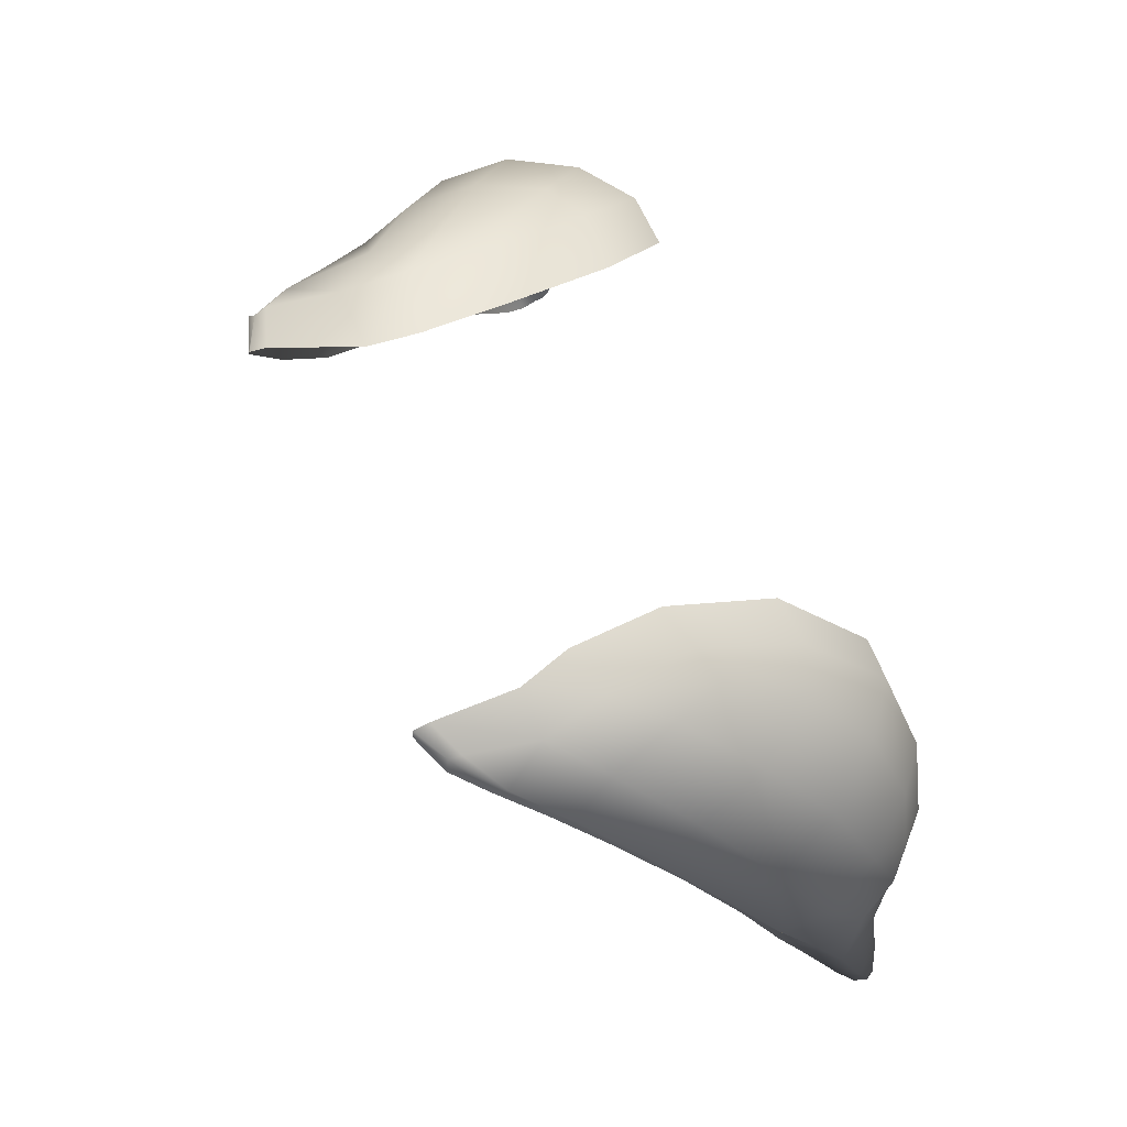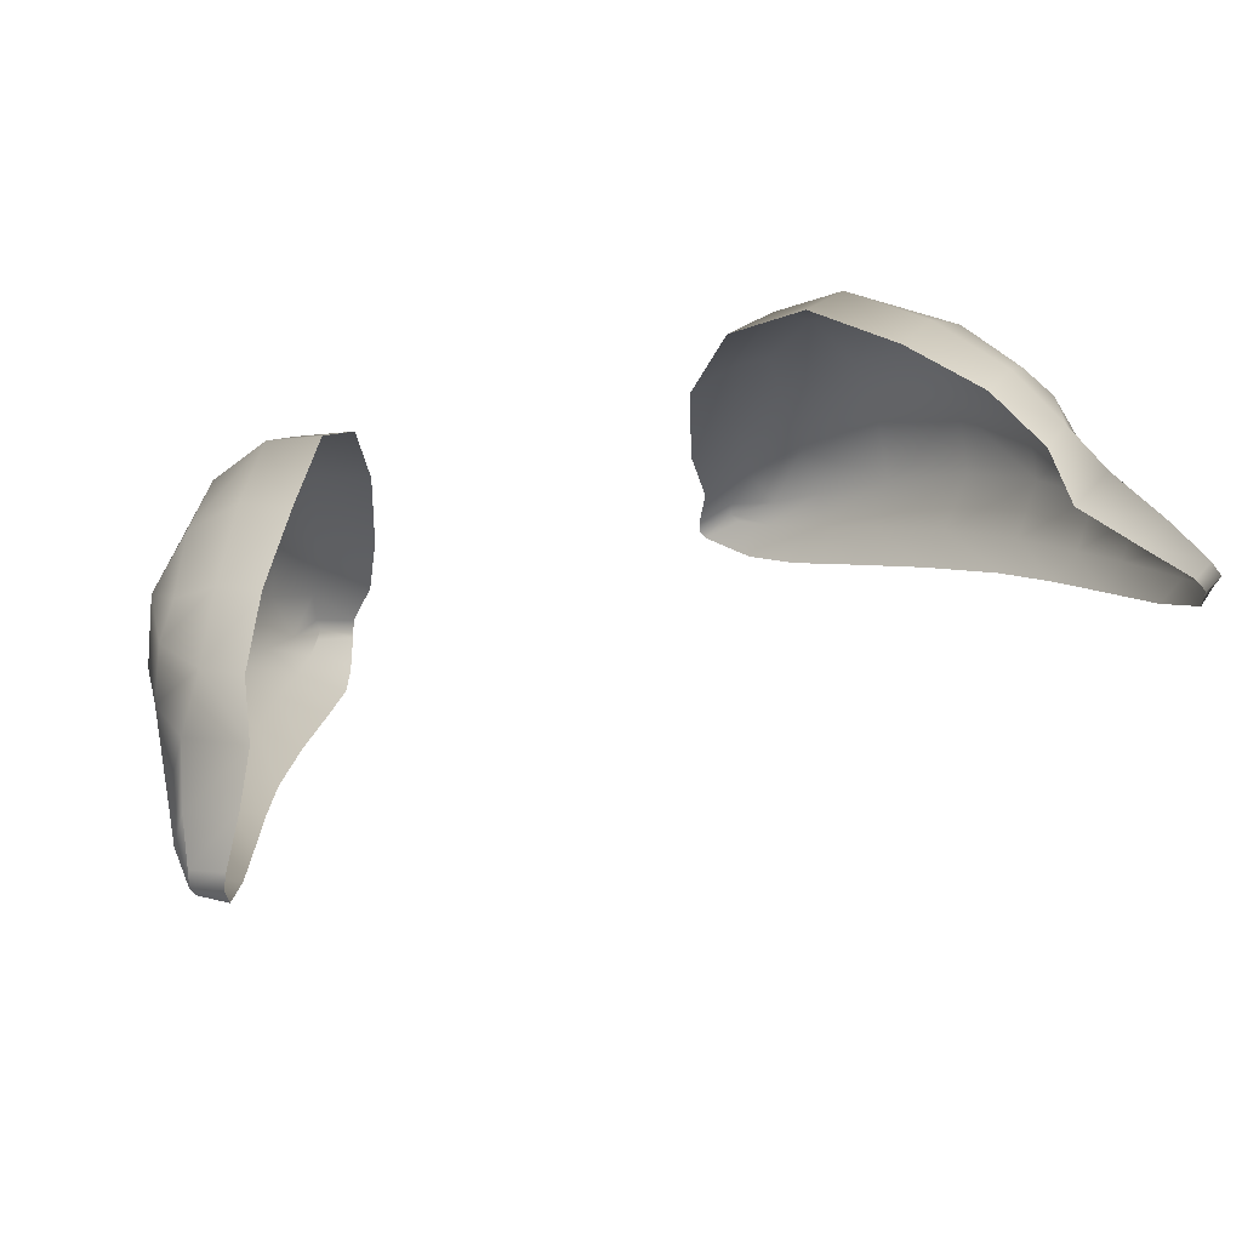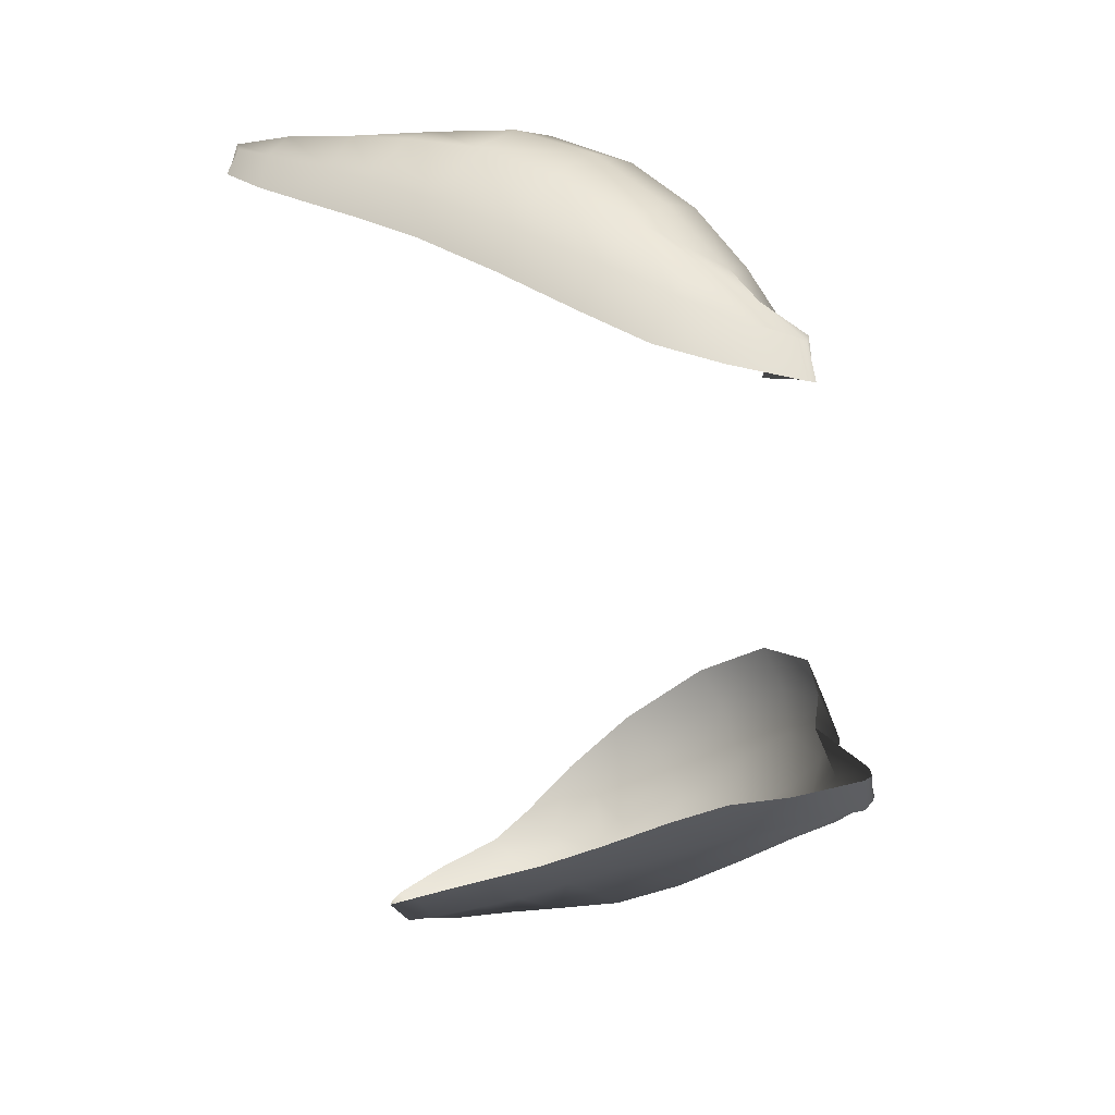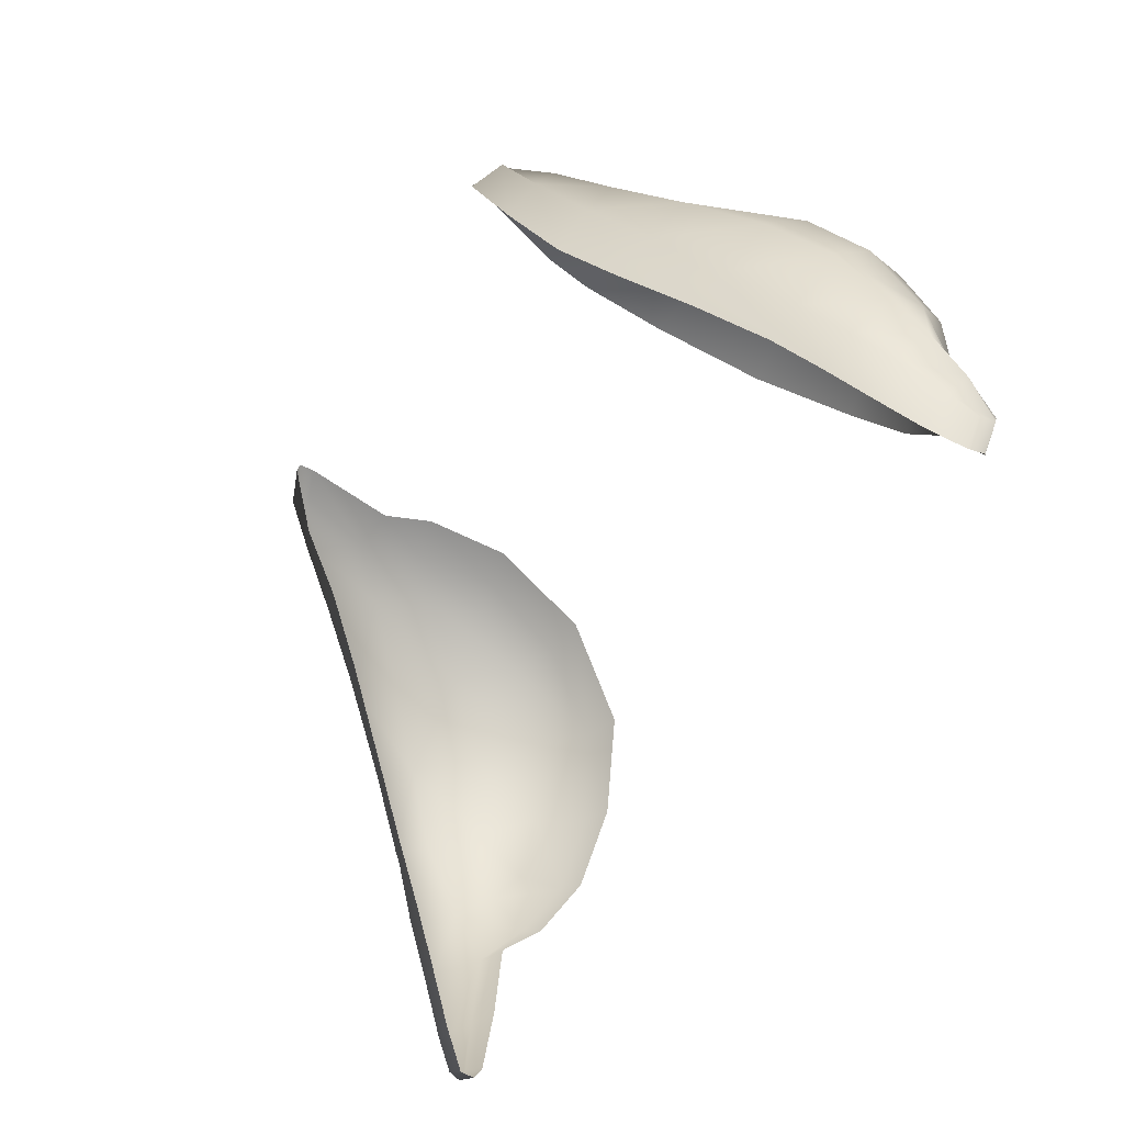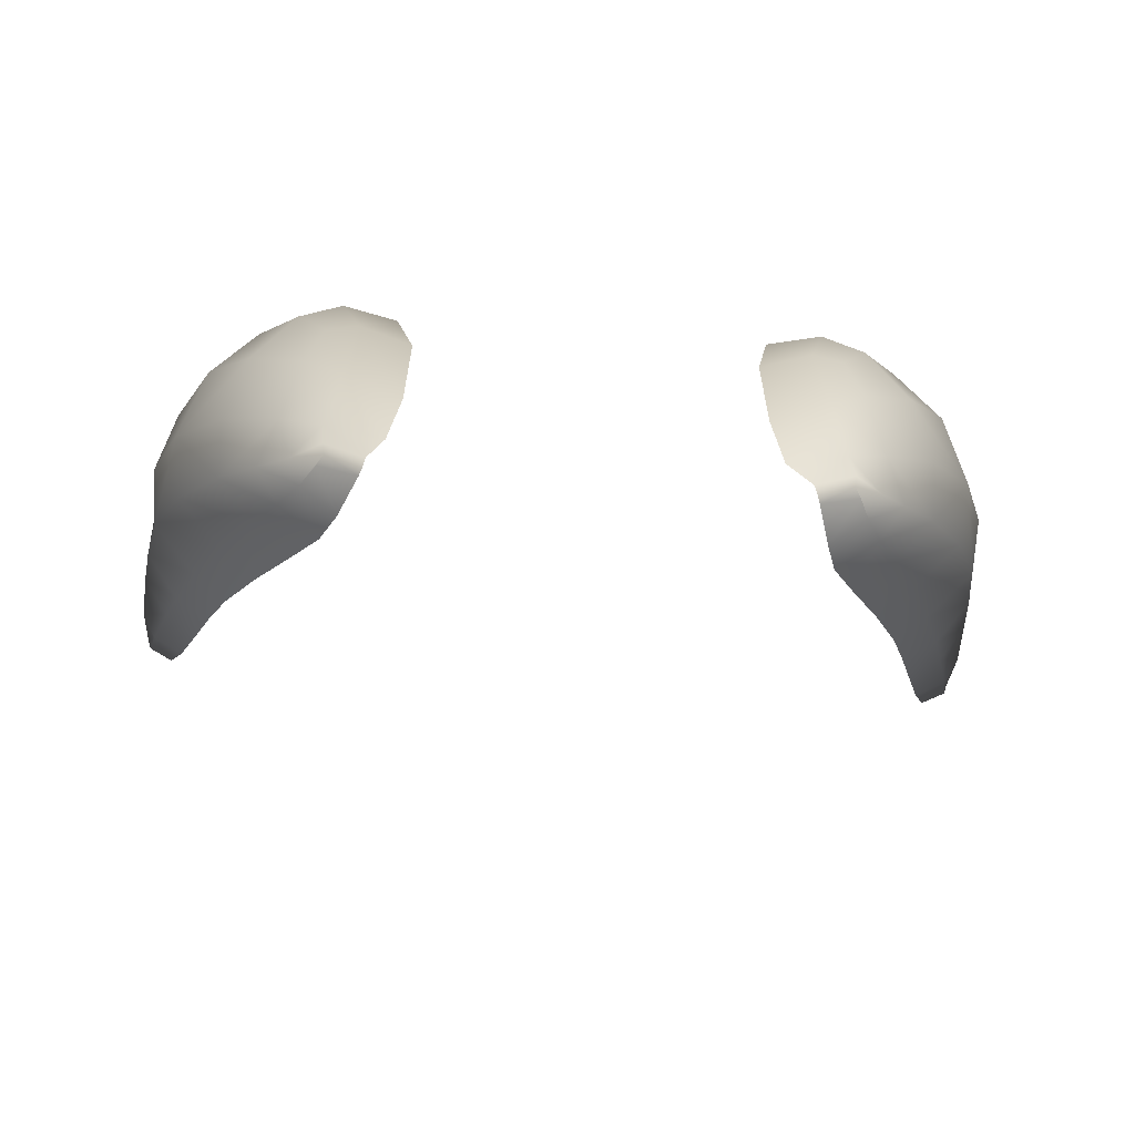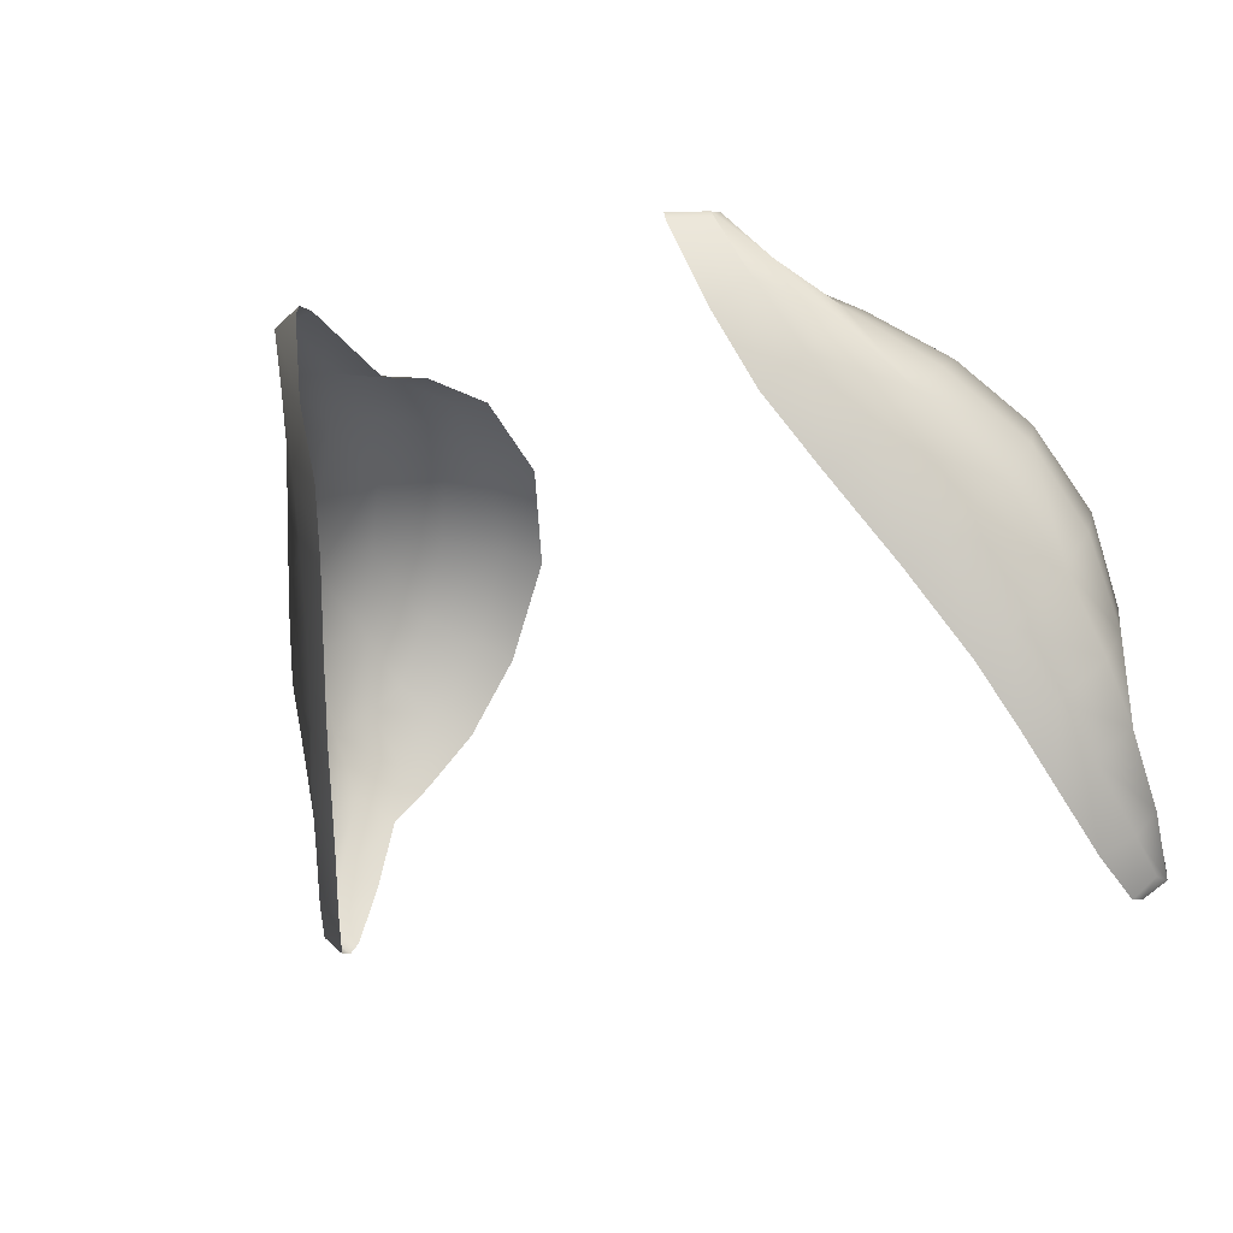
<metadata>
{"format":"obj","ext":"obj","renderer":"f3d","projection":"perspective","resolution":1024,"background":"white","views":[{"elev":66.8,"azim":66.5,"up":"+Z"},{"elev":48.7,"azim":159.0,"up":"+Y"},{"elev":-71.6,"azim":-80.0,"up":"+Y"},{"elev":-55.4,"azim":59.5,"up":"+Z"},{"elev":-51.7,"azim":-4.3,"up":"+Y"},{"elev":-13.2,"azim":33.9,"up":"+Z"}]}
</metadata>
<code>
g pm0676_13_Eye5Skin
v 0.08772 0.9768 0.4838
v 0.0926 0.9848 0.499
v 0.08505 0.986 0.4932
v 0.07724 0.993 0.5064
v 0.0852 0.992 0.5116
v 0.06599 0.9944 0.5243
v 0.09935 0.9768 0.4905
v 0.1017 0.9705 0.5054
v 0.09783 0.9792 0.5128
v 0.1036 0.9773 0.4725
v 0.09363 0.9782 0.4686
v 0.1058 0.9774 0.4596
v 0.09957 0.9786 0.4556
v 0.1065 0.9762 0.4563
v 0.1008 0.9771 0.4531
v 0.1066 0.972 0.4695
v 0.1056 0.973 0.4568
v 0.1002 0.9733 0.4527
v 0.1036 0.9686 0.4643
v 0.09643 0.9672 0.4607
v 0.0988 0.9608 0.4789
v 0.09134 0.9595 0.4737
v 0.1047 0.9668 0.485
v 0.09501 0.9546 0.4897
v 0.08694 0.9526 0.4852
v 0.1026 0.9606 0.4981
v 0.08896 0.9467 0.5038
v 0.08176 0.9444 0.4978
v 0.09891 0.9511 0.5149
v 0.0811 0.9353 0.5214
v 0.07305 0.9322 0.5151
v 0.07256 0.9222 0.5392
v 0.06338 0.919 0.5327
v 0.0912 0.9402 0.5315
v 0.09292 0.9509 0.5412
v 0.1001 0.9604 0.5241
v 0.09563 0.9729 0.5319
v 0.06528 0.9105 0.5537
v 0.05599 0.9079 0.5471
v 0.08012 0.9265 0.548
v 0.05944 0.9 0.5671
v 0.05144 0.8971 0.5617
v 0.09271 0.9838 0.5189
v 0.08598 0.9847 0.5349
v 0.08697 0.9653 0.5499
v 0.07002 0.9138 0.5609
v 0.06618 0.9239 0.5669
v 0.08033 0.9381 0.5559
v 0.07571 0.9533 0.5627
v 0.05544 0.8929 0.5775
v 0.0466 0.8896 0.578
v 0.05399 0.894 0.5796
v 0.0459 0.8899 0.5799
v 0.0455 0.8935 0.5798
v 0.06214 0.9032 0.5714
v 0.05445 0.8968 0.5803
v 0.05575 0.9135 0.5733
v 0.0426 0.9139 0.5702
v 0.05287 0.9283 0.5764
v 0.03966 0.9258 0.5728
v 0.06237 0.9396 0.5718
v 0.05079 0.9495 0.5754
v 0.03887 0.9471 0.5727
v 0.04343 0.9718 0.5633
v 0.0585 0.9518 0.5724
v 0.06595 0.9665 0.5662
v 0.05609 0.9717 0.5666
v 0.06483 0.9884 0.5504
v 0.054 0.9898 0.5461
v 0.07659 0.9791 0.5526
v 0.07547 0.9935 0.53
v -0.08772 0.9768 0.4838
v -0.08505 0.986 0.4932
v -0.0926 0.9848 0.499
v -0.07724 0.993 0.5064
v -0.0852 0.992 0.5116
v -0.06599 0.9944 0.5243
v -0.09935 0.9768 0.4905
v -0.1017 0.9705 0.5054
v -0.09783 0.9792 0.5128
v -0.1036 0.9773 0.4725
v -0.09363 0.9782 0.4686
v -0.1058 0.9774 0.4596
v -0.09957 0.9786 0.4556
v -0.1065 0.9762 0.4563
v -0.1008 0.9771 0.4531
v -0.1066 0.972 0.4695
v -0.1056 0.973 0.4568
v -0.1002 0.9733 0.4527
v -0.1036 0.9686 0.4643
v -0.09643 0.9672 0.4607
v -0.0988 0.9608 0.4789
v -0.09134 0.9595 0.4737
v -0.1047 0.9668 0.485
v -0.09501 0.9546 0.4897
v -0.08694 0.9526 0.4852
v -0.1026 0.9606 0.4981
v -0.08896 0.9467 0.5038
v -0.08176 0.9444 0.4978
v -0.09891 0.9511 0.5149
v -0.0811 0.9353 0.5214
v -0.07305 0.9322 0.5151
v -0.07256 0.9222 0.5392
v -0.06338 0.919 0.5327
v -0.0912 0.9402 0.5315
v -0.09292 0.9509 0.5412
v -0.1001 0.9604 0.5241
v -0.09563 0.9729 0.5319
v -0.06528 0.9105 0.5537
v -0.05599 0.9079 0.5471
v -0.08012 0.9265 0.548
v -0.05944 0.9 0.5671
v -0.05144 0.8971 0.5617
v -0.09271 0.9838 0.5189
v -0.08598 0.9847 0.5349
v -0.08697 0.9653 0.5499
v -0.07002 0.9138 0.5609
v -0.06618 0.9239 0.5669
v -0.08033 0.9381 0.5559
v -0.07571 0.9533 0.5627
v -0.05544 0.8929 0.5775
v -0.0466 0.8896 0.578
v -0.05399 0.894 0.5796
v -0.0459 0.8899 0.5799
v -0.0455 0.8935 0.5798
v -0.06214 0.9032 0.5714
v -0.05445 0.8968 0.5803
v -0.05575 0.9135 0.5733
v -0.0426 0.9139 0.5702
v -0.05287 0.9283 0.5764
v -0.03966 0.9258 0.5728
v -0.06237 0.9396 0.5718
v -0.05079 0.9495 0.5754
v -0.03887 0.9471 0.5727
v -0.04343 0.9718 0.5633
v -0.0585 0.9518 0.5724
v -0.06595 0.9665 0.5662
v -0.05609 0.9717 0.5666
v -0.06483 0.9884 0.5504
v -0.054 0.9898 0.5461
v -0.07659 0.9791 0.5526
v -0.07547 0.9935 0.53
g pm0676_13_Eye5Skin_0
f 3 2 1
f 3 4 2
f 4 5 2
f 4 6 5
f 2 7 1
f 8 7 2
f 9 2 5
f 9 8 2
f 7 10 1
f 10 11 1
f 10 12 11
f 12 13 11
f 13 12 14
f 14 12 10
f 15 13 14
f 16 10 7
f 16 14 10
f 15 14 17
f 18 15 17
f 19 17 14
f 18 17 19
f 16 19 14
f 20 18 19
f 20 19 21
f 21 19 16
f 22 20 21
f 23 16 7
f 23 21 16
f 23 7 8
f 21 24 22
f 24 21 23
f 24 25 22
f 26 24 23
f 26 23 8
f 24 27 25
f 24 26 27
f 27 28 25
f 26 29 27
f 26 8 29
f 27 30 28
f 30 27 29
f 30 31 28
f 30 32 31
f 32 33 31
f 34 30 29
f 30 34 32
f 34 29 35
f 8 36 29
f 29 36 35
f 37 36 8
f 35 36 37
f 9 37 8
f 32 38 33
f 38 39 33
f 34 40 32
f 34 35 40
f 38 32 40
f 38 41 39
f 41 42 39
f 9 43 37
f 43 9 5
f 43 44 37
f 43 5 44
f 45 35 37
f 45 37 44
f 46 38 40
f 38 46 41
f 46 40 47
f 35 48 40
f 40 48 47
f 49 48 35
f 45 49 35
f 47 48 49
f 41 50 42
f 50 51 42
f 51 50 52
f 52 50 41
f 53 51 52
f 53 52 54
f 46 55 41
f 55 52 41
f 46 47 55
f 52 56 54
f 56 52 55
f 54 56 57
f 57 56 55
f 47 57 55
f 58 54 57
f 58 57 59
f 59 57 47
f 60 58 59
f 61 59 47
f 61 47 49
f 60 59 62
f 63 60 62
f 63 62 64
f 61 65 59
f 65 62 59
f 65 61 66
f 61 49 66
f 65 66 62
f 62 67 64
f 66 67 62
f 64 67 68
f 68 67 66
f 69 64 68
f 69 68 6
f 70 66 49
f 70 68 66
f 45 70 49
f 70 45 44
f 70 44 68
f 68 71 6
f 44 71 68
f 6 71 5
f 5 71 44
f 74 73 72
f 75 73 74
f 76 75 74
f 77 75 76
f 78 74 72
f 78 79 74
f 74 80 76
f 79 80 74
f 81 78 72
f 82 81 72
f 83 81 82
f 84 83 82
f 83 84 85
f 83 85 81
f 84 86 85
f 81 87 78
f 85 87 81
f 85 86 88
f 86 89 88
f 88 90 85
f 88 89 90
f 90 87 85
f 89 91 90
f 90 91 92
f 90 92 87
f 91 93 92
f 87 94 78
f 92 94 87
f 78 94 79
f 95 92 93
f 92 95 94
f 96 95 93
f 95 97 94
f 94 97 79
f 98 95 96
f 97 95 98
f 99 98 96
f 100 97 98
f 79 97 100
f 101 98 99
f 98 101 100
f 102 101 99
f 103 101 102
f 104 103 102
f 101 105 100
f 105 101 103
f 100 105 106
f 107 79 100
f 107 100 106
f 107 108 79
f 107 106 108
f 108 80 79
f 109 103 104
f 110 109 104
f 111 105 103
f 106 105 111
f 103 109 111
f 112 109 110
f 113 112 110
f 114 80 108
f 80 114 76
f 115 114 108
f 76 114 115
f 106 116 108
f 108 116 115
f 109 117 111
f 117 109 112
f 111 117 118
f 119 106 111
f 119 111 118
f 119 120 106
f 120 116 106
f 119 118 120
f 121 112 113
f 122 121 113
f 121 122 123
f 121 123 112
f 122 124 123
f 123 124 125
f 126 117 112
f 123 126 112
f 118 117 126
f 127 123 125
f 123 127 126
f 127 125 128
f 127 128 126
f 128 118 126
f 125 129 128
f 128 129 130
f 128 130 118
f 129 131 130
f 130 132 118
f 118 132 120
f 130 131 133
f 131 134 133
f 133 134 135
f 136 132 130
f 133 136 130
f 132 136 137
f 120 132 137
f 137 136 133
f 138 133 135
f 138 137 133
f 138 135 139
f 138 139 137
f 135 140 139
f 139 140 77
f 137 141 120
f 139 141 137
f 141 116 120
f 116 141 115
f 115 141 139
f 142 139 77
f 142 115 139
f 142 77 76
f 142 76 115

</code>
